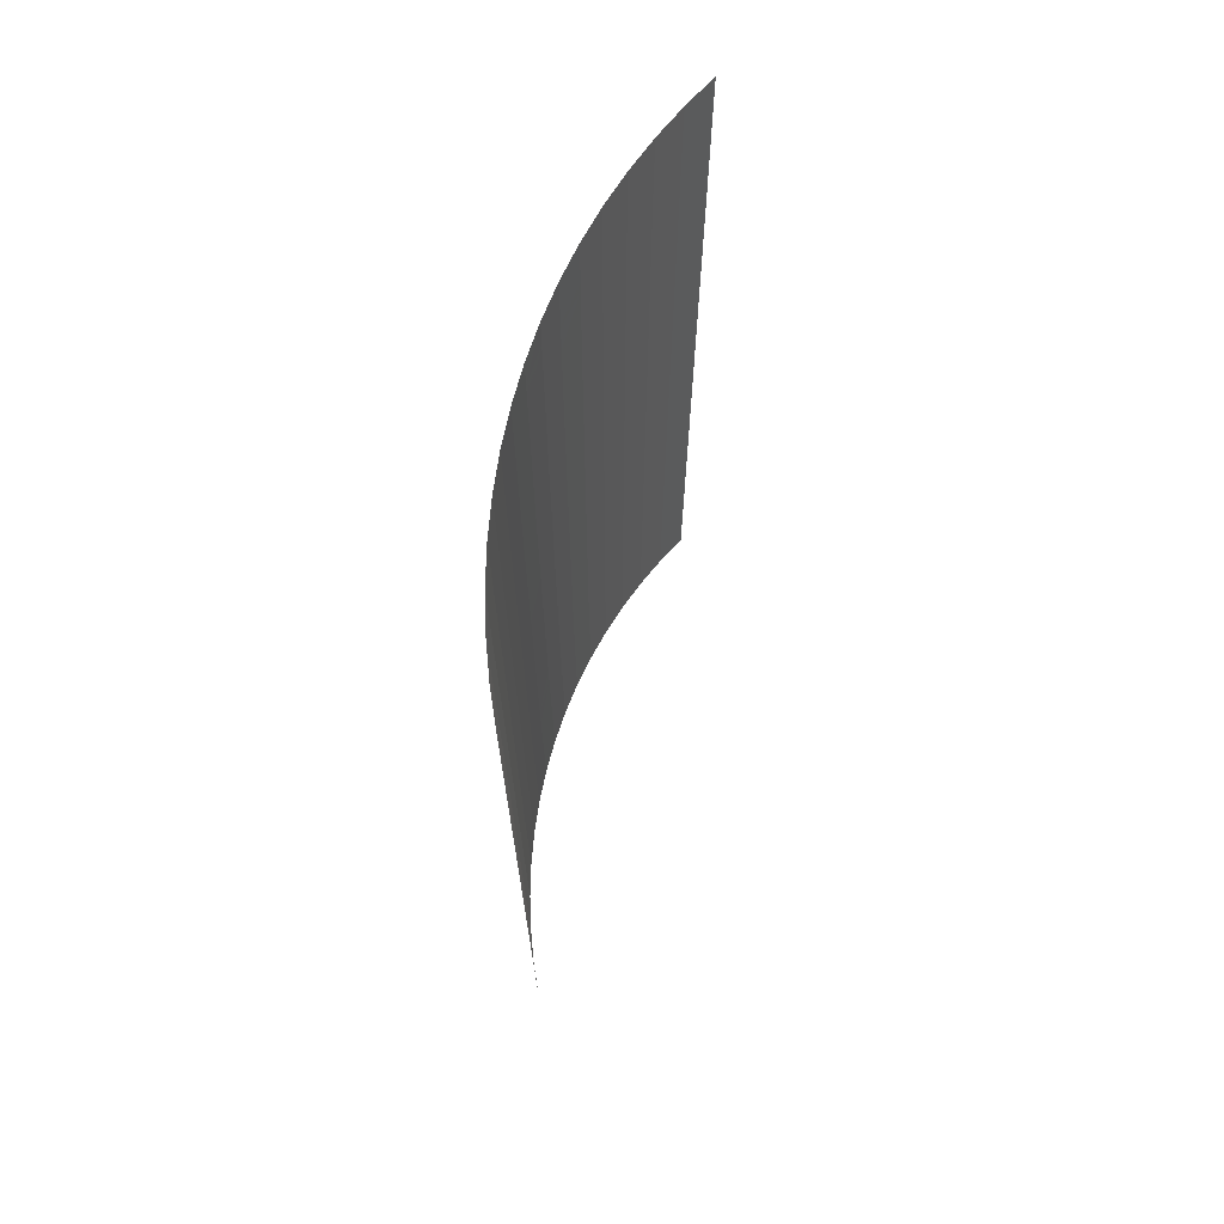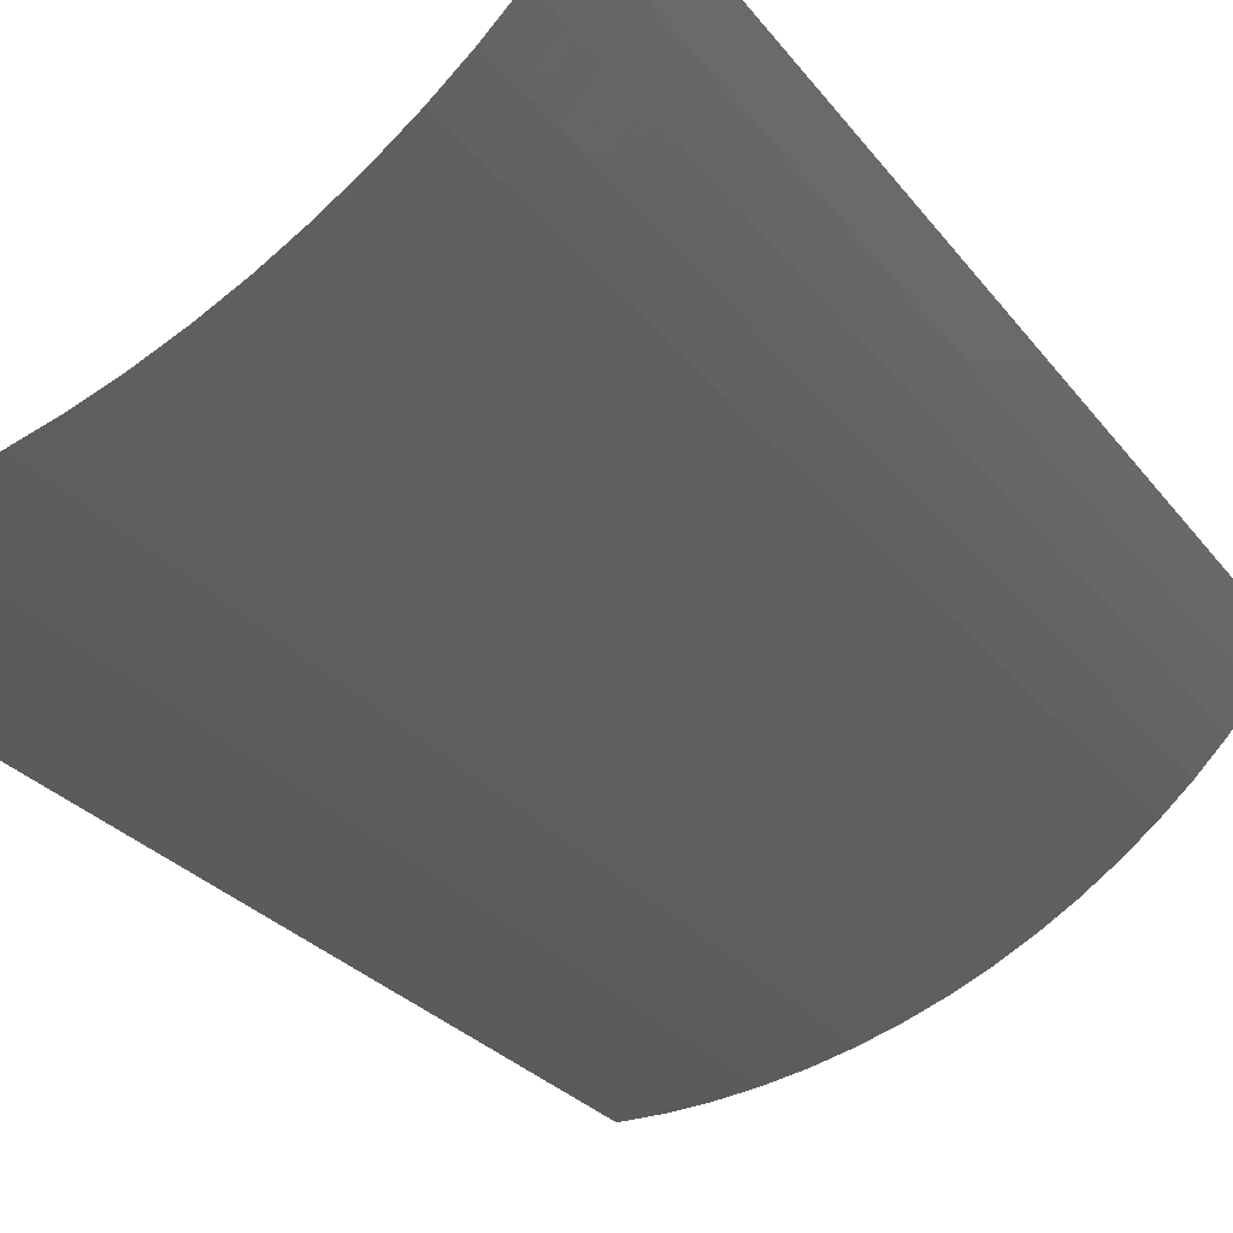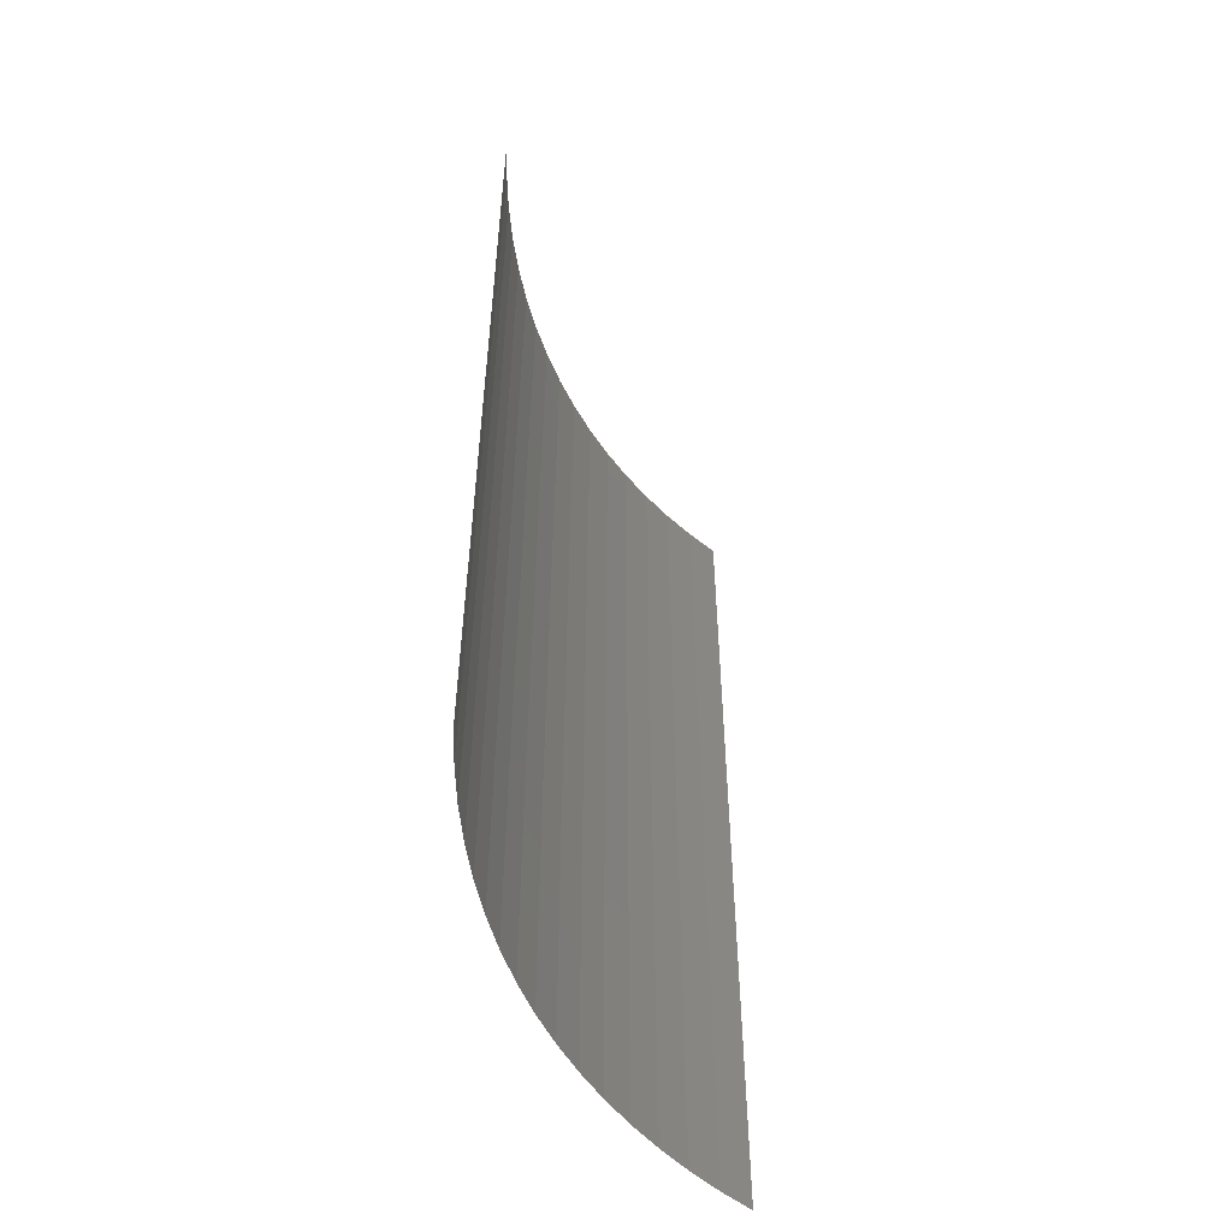
<metadata>
{"format":"stl","ext":"stl","renderer":"f3d","projection":"perspective","resolution":1024,"background":"white","views":[{"elev":70.0,"azim":-45.8,"up":"+Y"},{"elev":-24.8,"azim":-153.0,"up":"+Z"},{"elev":-54.4,"azim":-38.7,"up":"+Y"}]}
</metadata>
<code>
# stl→obj: 353 verts, 640 faces
v 5.45e-14 179.5 -224
v 2.707e-14 156.9 -224
v -13.46 165.5 -223.6
v 2.707e-14 -1.436 -224
v 2.707e-14 -23.69 -224
v -13.47 -9.783 -223.6
v 5.45e-14 -179.5 -224
v -13.37 -179.5 -223.6
v -13.47 -165.6 -223.6
v -103 -179.5 -198.9
v -114.6 -179.5 -192.4
v -103.1 -165.6 -198.9
v -182.9 -179.5 -129.3
v -182.9 -157.2 -129.3
v -174.9 -165.6 -139.9
v -182.9 -0.718 -129.3
v -182.9 21.81 -129.3
v -174.9 7.814 -140
v -182.9 179.5 -129.3
v -174.8 179.5 -140
v -174.9 165.5 -140
v -103 179.5 -198.9
v -90.91 179.5 -204.7
v -103 165.5 -198.9
v -103.6 67.54 -198.6
v -91.51 58.92 -204.5
v -103.6 50.57 -198.6
v -174.9 -9.155 -139.9
v -13.46 7.186 -223.6
v 2.707e-14 21.18 -224
v -91.51 81.53 -204.5
v 2.707e-14 89.03 -224
v -13.46 75.04 -223.6
v -13.46 97.65 -223.6
v 2.707e-14 -157.2 -224
v -103.7 -68.21 -198.5
v -91.6 -59.87 -204.4
v -91.6 -82.12 -204.4
v 2.707e-14 -90.47 -224
v -13.47 -98.82 -223.6
v -13.47 -76.56 -223.6
v -90.91 -179.5 -204.7
v -103.6 -82.12 -198.6
v -52.99 -179.5 -217.6
v -65.98 -165.6 -214.1
v -53.09 -165.6 -217.6
v -174.8 -179.5 -140
v -115.3 -82.12 -192
v -147.1 -179.5 -168.9
v -147.2 -165.6 -168.9
v -136.8 -165.6 -177.3
v -182.9 -23.07 -129.3
v -115.3 -59.78 -192
v -182.9 -90.11 -129.3
v -174.9 -76.2 -139.9
v -174.9 -98.55 -139.9
v -182.9 157 -129.3
v -115.2 59.01 -192.1
v -115.2 81.53 -192.1
v -182.9 89.39 -129.3
v -174.9 97.92 -140
v -174.9 75.4 -140
v -114.6 179.5 -192.4
v -103.6 81.53 -198.6
v -147.1 179.5 -168.9
v -136.8 165.5 -177.4
v -147.2 165.5 -168.9
v -13.37 179.5 -223.6
v -52.99 179.5 -217.6
v -53.08 165.5 -217.6
v -65.97 165.5 -214.1
v -103.7 -51.24 -198.5
v -53.35 33.05 -217.6
v -53.37 16.08 -217.6
v -66.34 24.7 -214
v -147.4 33.41 -168.7
v -137.1 24.97 -177.1
v -147.4 16.44 -168.7
v 2.707e-14 111.6 -224
v -53.35 123.5 -217.6
v -40.18 137.5 -220.4
v -40.18 114.9 -220.4
v 2.707e-14 134.3 -224
v -13.46 120.3 -223.6
v -13.46 142.9 -223.6
v 2.707e-14 -68.21 -224
v -53.4 -34.82 -217.5
v -40.22 -26.48 -220.4
v -40.22 -48.74 -220.4
v 2.707e-14 -45.95 -224
v -13.47 -54.3 -223.6
v -13.47 -32.04 -223.6
v -39.9 -179.5 -220.4
v -53.4 -123.9 -217.5
v -40.22 -137.8 -220.4
v -53.3 -137.8 -217.6
v -26.68 -179.5 -222.4
v -40.01 -165.6 -220.4
v -26.79 -165.6 -222.4
v -136.8 -179.5 -177.4
v -103.3 -123.9 -198.7
v -103.3 -137.8 -198.8
v -114.9 -137.8 -192.3
v -125.9 -179.5 -185.3
v -126 -165.6 -185.2
v -114.7 -165.6 -192.4
v -182.9 -112.5 -129.3
v -147.4 -123.9 -168.6
v -157.1 -137.8 -159.6
v -157.1 -115.4 -159.6
v -182.9 -134.8 -129.3
v -174.9 -120.9 -139.9
v -174.9 -143.2 -139.9
v -182.9 66.86 -129.3
v -157.1 24.88 -159.7
v -157.1 47.41 -159.7
v -182.9 44.34 -129.3
v -174.9 52.87 -140
v -174.9 30.34 -140
v -156.9 179.5 -159.9
v -147.4 123.5 -168.7
v -157.1 137.5 -159.7
v -147.3 137.5 -168.7
v -166.2 179.5 -150.2
v -157 165.5 -159.8
v -166.2 165.5 -150.1
v -65.88 179.5 -214.1
v -103.3 123.5 -198.8
v -103.2 137.5 -198.8
v -91.17 137.5 -204.6
v -78.53 179.5 -209.8
v -78.62 165.5 -209.7
v -91 165.5 -204.7
v -66.33 41.67 -214
v -103.7 -0.3377 -198.6
v -103.7 16.63 -198.6
v -91.55 8.01 -204.4
v -79.06 50.29 -209.6
v -79.08 33.33 -209.6
v -91.53 41.95 -204.4
v -147.4 -34.47 -168.6
v -157.1 -26.03 -159.6
v -147.4 -17.5 -168.7
v -166.3 16.35 -150.1
v -157.1 7.909 -159.6
v -166.3 -0.6229 -150.1
v -40.18 47.05 -220.4
v -40.18 24.43 -220.4
v 2.707e-14 66.42 -224
v -26.87 15.81 -222.4
v -26.87 38.42 -222.4
v -13.46 29.8 -223.6
v -53.35 100.9 -217.6
v -66.33 109.5 -214
v -53.35 55.67 -217.6
v -79.06 95.53 -209.6
v -66.33 86.91 -214
v -79.06 72.91 -209.6
v -26.87 61.04 -222.4
v -40.18 69.66 -220.4
v -26.87 83.66 -222.4
v -40.22 -115.5 -220.4
v 2.707e-14 -112.7 -224
v -26.9 -151.7 -222.4
v -26.9 -129.4 -222.4
v -13.47 -143.3 -223.6
v -53.4 -57.08 -217.5
v -66.39 -43.17 -213.9
v -66.39 -109.9 -213.9
v -53.4 -101.6 -217.5
v -79.14 -51.52 -209.6
v -66.39 -65.43 -213.9
v -79.14 -73.78 -209.6
v -26.9 -107.2 -222.4
v -40.22 -93.25 -220.4
v -26.9 -84.9 -222.4
v -91.21 -137.8 -204.6
v -65.88 -179.5 -214.1
v -103.2 -151.7 -198.8
v -91.11 -151.7 -204.6
v -91.01 -165.6 -204.7
v -66.29 -123.9 -214
v -103.4 -109.9 -198.7
v -91.3 -123.9 -204.5
v -79.14 -96.04 -209.6
v -79.04 -109.9 -209.6
v -91.5 -96.04 -204.5
v -78.74 -151.7 -209.7
v -78.84 -137.8 -209.7
v -66.08 -151.7 -214
v -147.3 -137.8 -168.7
v -156.9 -179.5 -159.9
v -166.3 -151.7 -150
v -157.1 -151.7 -159.7
v -166.2 -165.6 -150.1
v -115 -123.9 -192.2
v -137.2 -109.9 -177.1
v -137.1 -123.9 -177.1
v -103.5 -96.04 -198.6
v -115.1 -109.9 -192.2
v -115.2 -96.04 -192.1
v -147.3 -151.7 -168.8
v -137 -137.8 -177.2
v -136.9 -151.7 -177.3
v -157.1 -48.38 -159.6
v -182.9 -67.76 -129.3
v -166.3 -17.59 -150
v -166.3 -39.94 -150
v -174.9 -31.5 -139.9
v -147.4 -101.5 -168.6
v -137.2 -42.9 -177.1
v -147.4 -56.81 -168.6
v -126.5 -96.04 -184.9
v -137.2 -87.6 -177.1
v -126.5 -73.69 -184.9
v -166.3 -62.29 -150
v -157.1 -70.72 -159.6
v -166.3 -84.64 -150
v -157.1 115 -159.7
v -182.9 111.9 -129.3
v -166.3 151.5 -150.1
v -166.3 129 -150.1
v -174.9 143 -140
v -147.4 55.94 -168.7
v -137.1 41.94 -177.1
v -137.1 109.5 -177.1
v -147.4 101 -168.7
v -126.4 50.47 -184.9
v -137.1 64.47 -177.1
v -126.4 73 -184.9
v -166.3 106.5 -150.1
v -157.1 92.46 -159.7
v -166.3 83.93 -150.1
v -114.9 137.5 -192.3
v -136.8 179.5 -177.4
v -103.1 151.5 -198.8
v -114.8 151.5 -192.3
v -114.7 165.5 -192.4
v -137.1 123.5 -177.2
v -103.4 109.5 -198.7
v -115 123.5 -192.2
v -126.4 95.53 -184.9
v -126.3 109.5 -185
v -115.1 95.53 -192.1
v -126.1 151.5 -185.1
v -126.2 137.5 -185.1
v -136.9 151.5 -177.3
v -53.26 137.5 -217.6
v -39.9 179.5 -220.4
v -26.87 151.5 -222.4
v -40.09 151.5 -220.4
v -26.78 165.5 -222.4
v -91.26 123.5 -204.6
v -66.24 123.5 -214
v -103.5 95.53 -198.7
v -91.34 109.5 -204.5
v -91.43 95.53 -204.5
v -53.17 151.5 -217.6
v -66.15 137.5 -214
v -66.06 151.5 -214
v -53.39 -17.86 -217.5
v -26.9 -18.13 -222.4
v -40.21 -9.509 -220.4
v -26.88 -1.161 -222.4
v -91.56 -8.959 -204.4
v -103.7 -17.31 -198.6
v -66.38 -26.2 -213.9
v -103.7 -34.28 -198.5
v -91.58 -25.93 -204.4
v -91.59 -42.9 -204.4
v -53.38 -0.8868 -217.5
v -66.37 -9.234 -213.9
v -66.35 7.735 -213.9
v -115.3 8.099 -192.1
v -103.7 33.6 -198.6
v -115.2 25.07 -192.1
v -115.2 42.04 -192.1
v -137.2 -25.93 -177.1
v -115.3 -8.87 -192.1
v -126.5 -51.34 -184.9
v -126.5 -34.37 -184.9
v -115.3 -42.81 -192.1
v -126.4 16.54 -184.9
v -126.4 -0.4327 -184.9
v -137.2 8.004 -177.1
v 2.707e-14 43.8 -224
v -26.87 106.3 -222.4
v 2.707e-14 -135 -224
v -26.9 -62.65 -222.4
v -78.53 -179.5 -209.8
v -53.19 -151.7 -217.6
v -166.2 -179.5 -150.2
v -126.1 -151.7 -185.1
v -182.9 -45.41 -129.3
v -166.3 -107 -150
v -182.9 134.4 -129.3
v -166.3 61.4 -150.1
v -125.9 179.5 -185.3
v -147.2 151.5 -168.8
v -26.68 179.5 -222.4
v -78.71 151.5 -209.7
v -79.09 16.36 -209.6
v -147.4 -0.5278 -168.7
v -26.87 128.9 -222.4
v -26.9 -40.39 -222.4
v -40.12 -151.7 -220.4
v -114.8 -151.7 -192.3
v -166.3 -129.3 -150
v -166.3 38.87 -150.1
v -157 151.5 -159.7
v -91.08 151.5 -204.6
v -91.54 24.98 -204.4
v -157.1 -9.06 -159.6
v -13.46 52.42 -223.6
v -53.35 78.29 -217.6
v -66.33 64.29 -214
v -40.18 92.28 -220.4
v -13.47 -121.1 -223.6
v -53.4 -79.34 -217.5
v -66.39 -87.69 -213.9
v -40.22 -70.99 -220.4
v -78.63 -165.6 -209.7
v -78.94 -123.9 -209.6
v -91.4 -109.9 -204.5
v -66.19 -137.8 -214
v -157 -165.6 -159.8
v -126.3 -123.9 -185
v -126.4 -109.9 -184.9
v -126.2 -137.8 -185.1
v -174.9 -53.85 -139.9
v -147.4 -79.16 -168.6
v -137.2 -65.25 -177.1
v -157.1 -93.07 -159.6
v -174.9 120.5 -140
v -147.4 78.46 -168.7
v -137.1 87 -177.1
v -157.1 69.93 -159.7
v -126 165.5 -185.2
v -126.2 123.5 -185
v -115.1 109.5 -192.2
v -137 137.5 -177.2
v -40 165.5 -220.4
v -78.89 123.5 -209.6
v -78.98 109.5 -209.6
v -78.8 137.5 -209.7
v -40.2 7.46 -220.4
v -79.11 -17.58 -209.6
v -79.13 -34.55 -209.6
v -79.1 -0.6122 -209.6
v -126.4 33.51 -184.9
v -126.4 -17.4 -184.9
v -115.3 -25.84 -192.1
v -137.2 -8.965 -177.1
f 1 2 3
f 4 5 6
f 7 8 9
f 10 11 12
f 13 14 15
f 16 17 18
f 19 20 21
f 22 23 24
f 25 26 27
f 16 18 28
f 4 29 30
f 25 31 26
f 32 33 34
f 7 9 35
f 36 37 38
f 39 40 41
f 10 12 42
f 36 38 43
f 44 45 46
f 13 15 47
f 36 43 48
f 49 50 51
f 16 28 52
f 36 48 53
f 54 55 56
f 19 21 57
f 25 58 59
f 60 61 62
f 22 24 63
f 25 59 64
f 65 66 67
f 1 3 68
f 25 64 31
f 69 70 71
f 4 6 29
f 36 72 37
f 73 74 75
f 25 27 58
f 36 53 72
f 76 77 78
f 32 34 79
f 80 81 82
f 83 84 85
f 39 41 86
f 87 88 89
f 90 91 92
f 44 46 93
f 94 95 96
f 97 98 99
f 49 51 100
f 101 102 103
f 104 105 106
f 54 56 107
f 108 109 110
f 111 112 113
f 60 62 114
f 76 115 116
f 117 118 119
f 65 67 120
f 121 122 123
f 124 125 126
f 69 71 127
f 128 129 130
f 131 132 133
f 73 75 134
f 135 136 137
f 138 139 140
f 76 78 115
f 141 142 143
f 144 145 146
f 73 147 148
f 32 149 33
f 150 151 152
f 80 153 154
f 73 134 155
f 156 157 158
f 73 155 147
f 80 82 153
f 159 160 161
f 94 162 95
f 39 163 40
f 164 165 166
f 87 167 168
f 94 169 170
f 171 172 173
f 94 170 162
f 87 89 167
f 174 175 176
f 101 177 102
f 44 178 45
f 179 180 181
f 94 182 169
f 101 183 184
f 185 186 187
f 101 184 177
f 94 96 182
f 188 189 190
f 108 191 109
f 49 192 50
f 193 194 195
f 101 196 183
f 108 197 198
f 199 200 201
f 108 198 191
f 101 103 196
f 202 203 204
f 141 205 142
f 54 206 55
f 207 208 209
f 108 210 197
f 141 211 212
f 213 214 215
f 141 212 205
f 108 110 210
f 216 217 218
f 121 219 122
f 60 220 61
f 221 222 223
f 76 224 225
f 121 226 227
f 228 229 230
f 121 227 219
f 76 116 224
f 231 232 233
f 128 234 129
f 65 235 66
f 236 237 238
f 121 239 226
f 128 240 241
f 242 243 244
f 128 241 234
f 121 123 239
f 245 246 247
f 80 248 81
f 69 249 70
f 250 251 252
f 128 253 240
f 80 154 254
f 255 256 257
f 80 254 248
f 128 130 253
f 258 259 260
f 87 261 88
f 73 148 74
f 262 263 264
f 135 265 266
f 87 168 267
f 268 269 270
f 87 267 261
f 135 137 265
f 271 272 273
f 135 274 136
f 76 225 77
f 275 276 277
f 141 278 211
f 135 266 279
f 280 281 282
f 135 279 274
f 141 143 278
f 283 284 285
f 83 85 2
f 250 3 85
f 2 85 3
f 90 92 5
f 262 6 92
f 5 92 6
f 97 99 8
f 164 9 99
f 8 99 9
f 104 106 11
f 179 12 106
f 11 106 12
f 111 113 14
f 193 15 113
f 14 113 15
f 117 119 17
f 144 18 119
f 17 119 18
f 124 126 20
f 221 21 126
f 20 126 21
f 131 133 23
f 236 24 133
f 23 133 24
f 138 140 26
f 275 27 140
f 26 140 27
f 144 146 18
f 207 28 146
f 18 146 28
f 150 152 29
f 286 30 152
f 29 152 30
f 156 158 31
f 138 26 158
f 31 158 26
f 159 161 33
f 287 34 161
f 33 161 34
f 164 166 9
f 288 35 166
f 9 166 35
f 171 173 37
f 185 38 173
f 37 173 38
f 174 176 40
f 289 41 176
f 40 176 41
f 179 181 12
f 290 42 181
f 12 181 42
f 185 187 38
f 199 43 187
f 38 187 43
f 188 190 45
f 291 46 190
f 45 190 46
f 193 195 15
f 292 47 195
f 15 195 47
f 199 201 43
f 213 48 201
f 43 201 48
f 202 204 50
f 293 51 204
f 50 204 51
f 207 209 28
f 294 52 209
f 28 209 52
f 213 215 48
f 280 53 215
f 48 215 53
f 216 218 55
f 295 56 218
f 55 218 56
f 221 223 21
f 296 57 223
f 21 223 57
f 228 230 58
f 242 59 230
f 58 230 59
f 231 233 61
f 297 62 233
f 61 233 62
f 236 238 24
f 298 63 238
f 24 238 63
f 242 244 59
f 255 64 244
f 59 244 64
f 245 247 66
f 299 67 247
f 66 247 67
f 250 252 3
f 300 68 252
f 3 252 68
f 255 257 64
f 156 31 257
f 64 257 31
f 258 260 70
f 301 71 260
f 70 260 71
f 262 264 6
f 150 29 264
f 6 264 29
f 268 270 72
f 171 37 270
f 72 270 37
f 271 273 74
f 302 75 273
f 74 273 75
f 275 277 27
f 228 58 277
f 27 277 58
f 280 282 53
f 268 72 282
f 53 282 72
f 283 285 77
f 303 78 285
f 77 285 78
f 287 84 34
f 83 79 84
f 34 84 79
f 250 304 81
f 287 82 304
f 81 304 82
f 287 304 84
f 250 85 304
f 84 304 85
f 289 91 41
f 90 86 91
f 41 91 86
f 262 305 88
f 289 89 305
f 88 305 89
f 289 305 91
f 262 92 305
f 91 305 92
f 291 98 46
f 97 93 98
f 46 98 93
f 164 306 95
f 291 96 306
f 95 306 96
f 291 306 98
f 164 99 306
f 98 306 99
f 293 105 51
f 104 100 105
f 51 105 100
f 179 307 102
f 293 103 307
f 102 307 103
f 293 307 105
f 179 106 307
f 105 307 106
f 295 112 56
f 111 107 112
f 56 112 107
f 193 308 109
f 295 110 308
f 109 308 110
f 295 308 112
f 193 113 308
f 112 308 113
f 297 118 62
f 117 114 118
f 62 118 114
f 144 309 115
f 297 116 309
f 115 309 116
f 297 309 118
f 144 119 309
f 118 309 119
f 299 125 67
f 124 120 125
f 67 125 120
f 221 310 122
f 299 123 310
f 122 310 123
f 299 310 125
f 221 126 310
f 125 310 126
f 301 132 71
f 131 127 132
f 71 132 127
f 236 311 129
f 301 130 311
f 129 311 130
f 301 311 132
f 236 133 311
f 132 311 133
f 302 139 75
f 138 134 139
f 75 139 134
f 275 312 136
f 302 137 312
f 136 312 137
f 302 312 139
f 275 140 312
f 139 312 140
f 303 145 78
f 144 115 145
f 78 145 115
f 207 313 142
f 303 143 313
f 142 313 143
f 303 313 145
f 207 146 313
f 145 313 146
f 159 151 147
f 150 148 151
f 147 151 148
f 286 314 149
f 159 33 314
f 149 314 33
f 159 314 151
f 286 152 314
f 151 314 152
f 315 157 153
f 156 154 157
f 153 157 154
f 138 316 134
f 315 155 316
f 134 316 155
f 315 316 157
f 138 158 316
f 157 316 158
f 315 160 155
f 159 147 160
f 155 160 147
f 287 317 82
f 315 153 317
f 82 317 153
f 315 317 160
f 287 161 317
f 160 317 161
f 174 165 162
f 164 95 165
f 162 165 95
f 288 318 163
f 174 40 318
f 163 318 40
f 174 318 165
f 288 166 318
f 165 318 166
f 319 172 167
f 171 168 172
f 167 172 168
f 185 320 169
f 319 170 320
f 169 320 170
f 319 320 172
f 185 173 320
f 172 320 173
f 319 175 170
f 174 162 175
f 170 175 162
f 289 321 89
f 319 167 321
f 89 321 167
f 319 321 175
f 289 176 321
f 175 321 176
f 188 180 177
f 179 102 180
f 177 180 102
f 290 322 178
f 188 45 322
f 178 322 45
f 188 322 180
f 290 181 322
f 180 322 181
f 323 186 182
f 185 169 186
f 182 186 169
f 199 324 183
f 323 184 324
f 183 324 184
f 323 324 186
f 199 187 324
f 186 324 187
f 323 189 184
f 188 177 189
f 184 189 177
f 291 325 96
f 323 182 325
f 96 325 182
f 323 325 189
f 291 190 325
f 189 325 190
f 202 194 191
f 193 109 194
f 191 194 109
f 292 326 192
f 202 50 326
f 192 326 50
f 202 326 194
f 292 195 326
f 194 326 195
f 327 200 196
f 199 183 200
f 196 200 183
f 213 328 197
f 327 198 328
f 197 328 198
f 327 328 200
f 213 201 328
f 200 328 201
f 327 203 198
f 202 191 203
f 198 203 191
f 293 329 103
f 327 196 329
f 103 329 196
f 327 329 203
f 293 204 329
f 203 329 204
f 216 208 205
f 207 142 208
f 205 208 142
f 294 330 206
f 216 55 330
f 206 330 55
f 216 330 208
f 294 209 330
f 208 330 209
f 331 214 210
f 213 197 214
f 210 214 197
f 280 332 211
f 331 212 332
f 211 332 212
f 331 332 214
f 280 215 332
f 214 332 215
f 331 217 212
f 216 205 217
f 212 217 205
f 295 333 110
f 331 210 333
f 110 333 210
f 331 333 217
f 295 218 333
f 217 333 218
f 231 222 219
f 221 122 222
f 219 222 122
f 296 334 220
f 231 61 334
f 220 334 61
f 231 334 222
f 296 223 334
f 222 334 223
f 335 229 224
f 228 225 229
f 224 229 225
f 242 336 226
f 335 227 336
f 226 336 227
f 335 336 229
f 242 230 336
f 229 336 230
f 335 232 227
f 231 219 232
f 227 232 219
f 297 337 116
f 335 224 337
f 116 337 224
f 335 337 232
f 297 233 337
f 232 337 233
f 245 237 234
f 236 129 237
f 234 237 129
f 298 338 235
f 245 66 338
f 235 338 66
f 245 338 237
f 298 238 338
f 237 338 238
f 339 243 239
f 242 226 243
f 239 243 226
f 255 340 240
f 339 241 340
f 240 340 241
f 339 340 243
f 255 244 340
f 243 340 244
f 339 246 241
f 245 234 246
f 241 246 234
f 299 341 123
f 339 239 341
f 123 341 239
f 339 341 246
f 299 247 341
f 246 341 247
f 258 251 248
f 250 81 251
f 248 251 81
f 300 342 249
f 258 70 342
f 249 342 70
f 258 342 251
f 300 252 342
f 251 342 252
f 343 256 253
f 255 240 256
f 253 256 240
f 156 344 154
f 343 254 344
f 154 344 254
f 343 344 256
f 156 257 344
f 256 344 257
f 343 259 254
f 258 248 259
f 254 259 248
f 301 345 130
f 343 253 345
f 130 345 253
f 343 345 259
f 301 260 345
f 259 345 260
f 271 263 261
f 262 88 263
f 261 263 88
f 150 346 148
f 271 74 346
f 148 346 74
f 271 346 263
f 150 264 346
f 263 346 264
f 347 269 265
f 268 266 269
f 265 269 266
f 171 348 168
f 347 267 348
f 168 348 267
f 347 348 269
f 171 270 348
f 269 348 270
f 347 272 267
f 271 261 272
f 267 272 261
f 302 349 137
f 347 265 349
f 137 349 265
f 347 349 272
f 302 273 349
f 272 349 273
f 283 276 274
f 275 136 276
f 274 276 136
f 228 350 225
f 283 77 350
f 225 350 77
f 283 350 276
f 228 277 350
f 276 350 277
f 351 281 278
f 280 211 281
f 278 281 211
f 268 352 266
f 351 279 352
f 266 352 279
f 351 352 281
f 268 282 352
f 281 352 282
f 351 284 279
f 283 274 284
f 279 284 274
f 303 353 143
f 351 278 353
f 143 353 278
f 351 353 284
f 303 285 353
f 284 353 285

</code>
